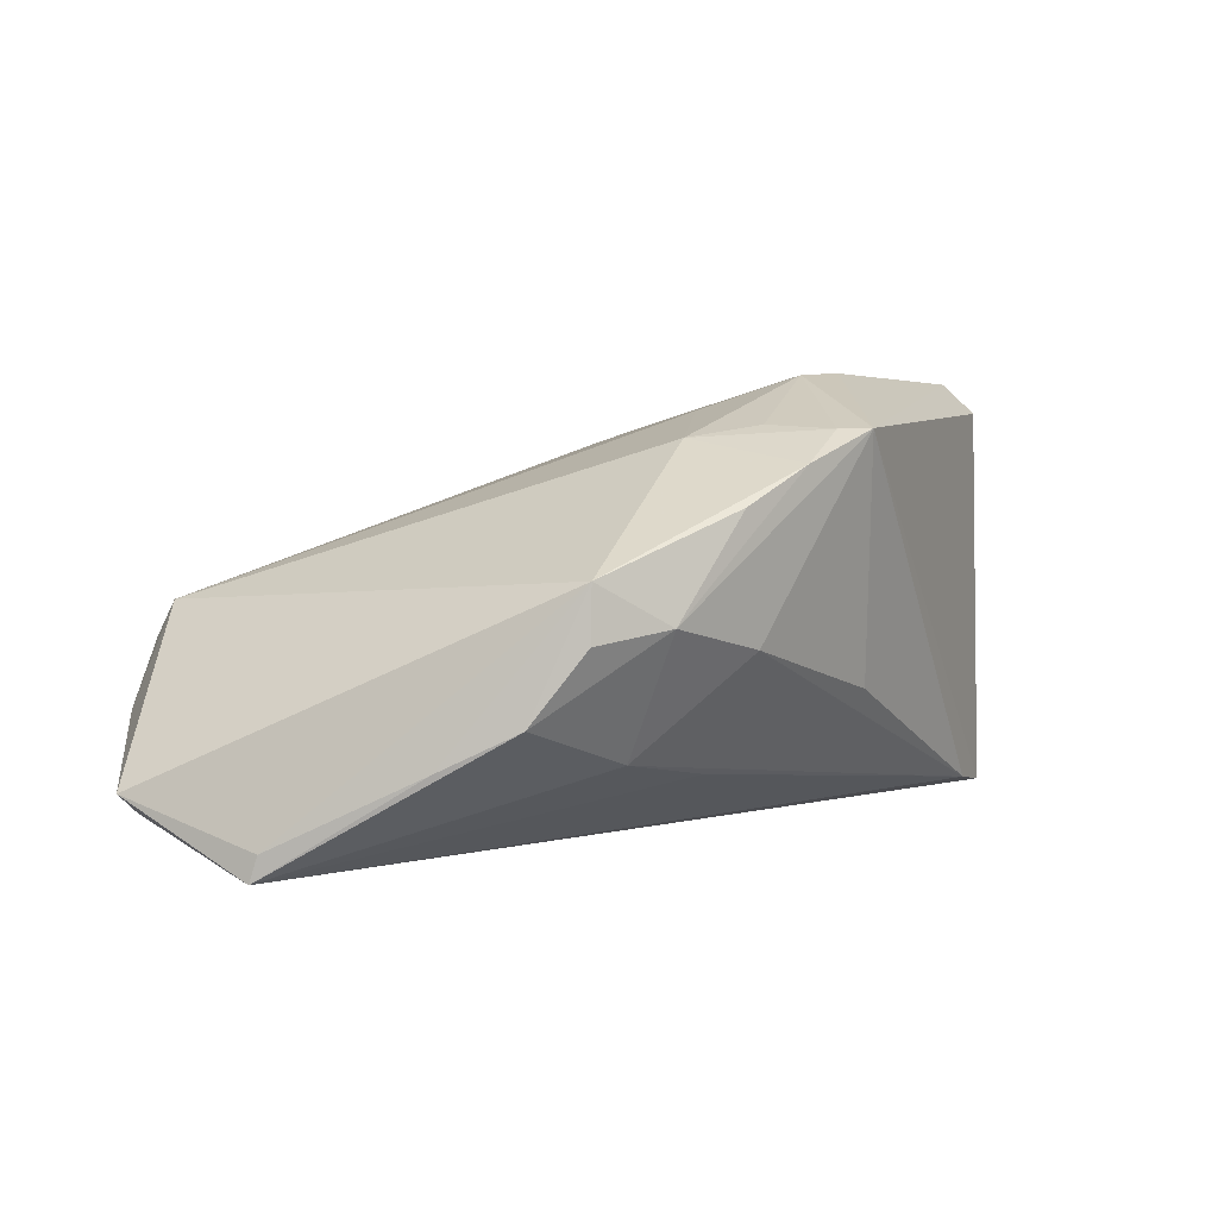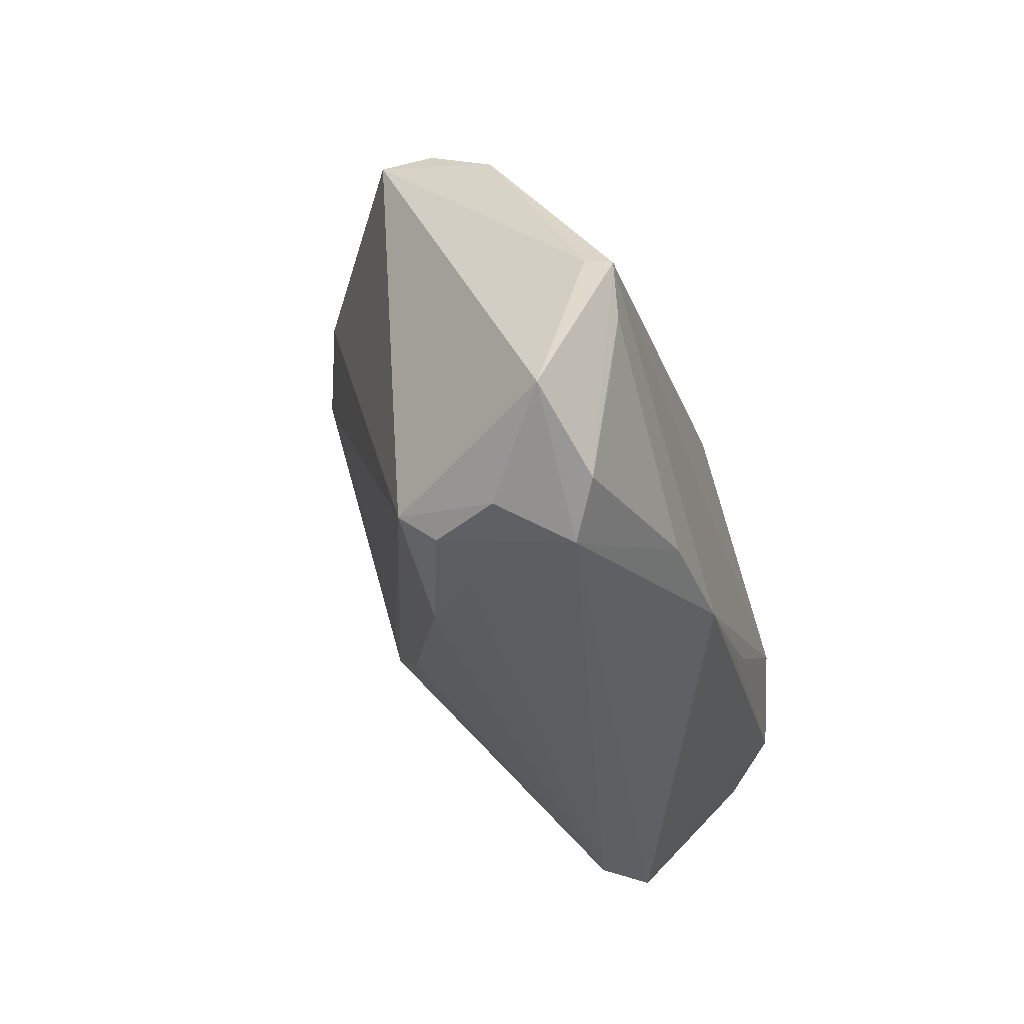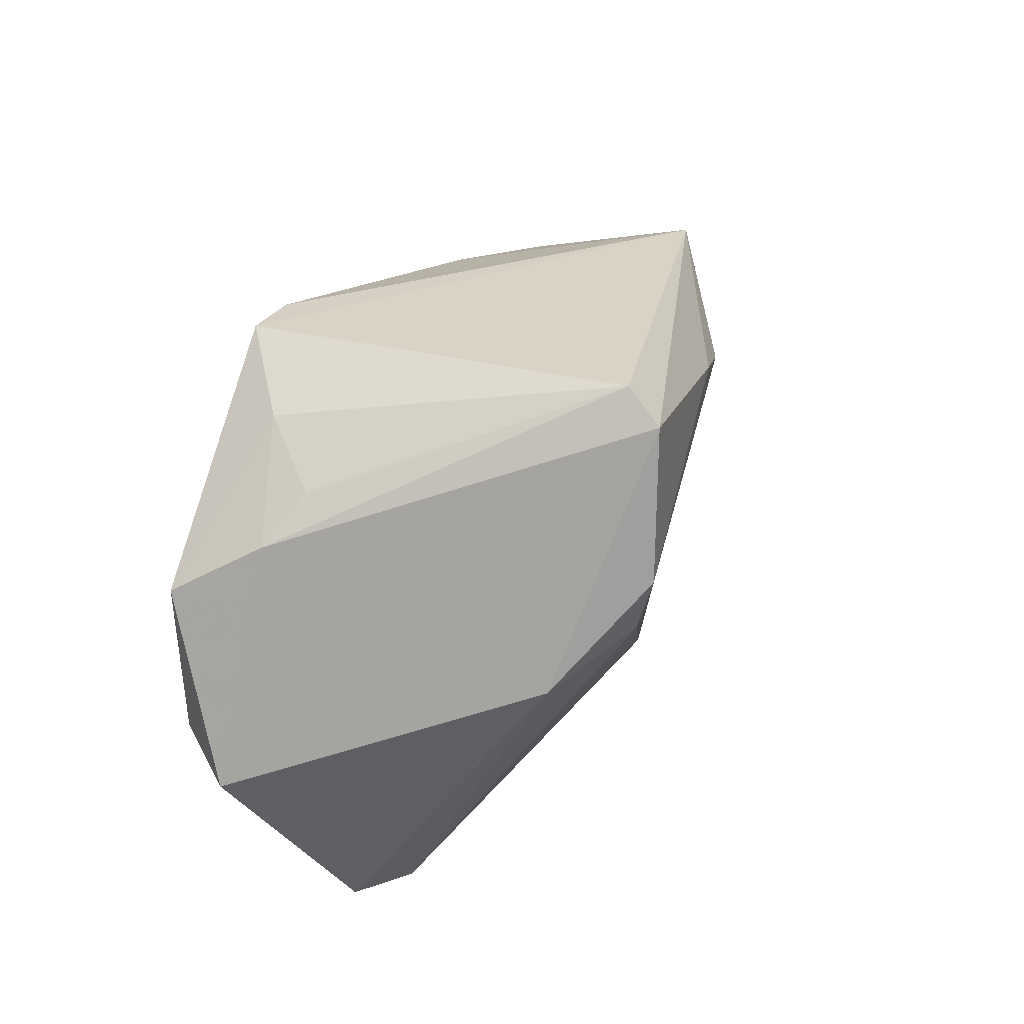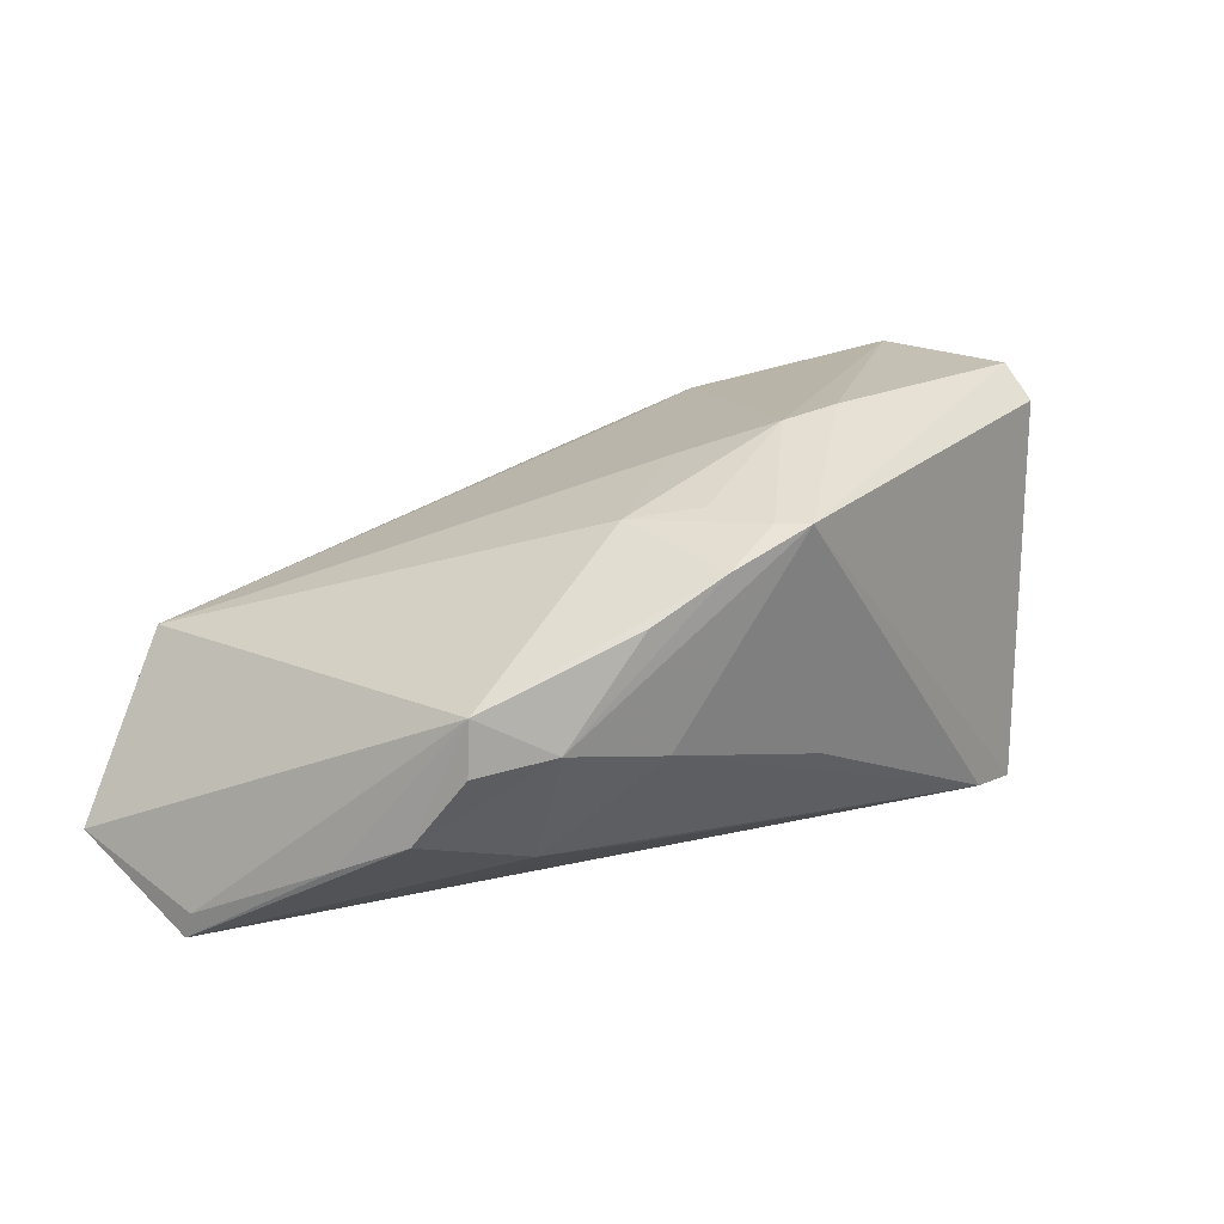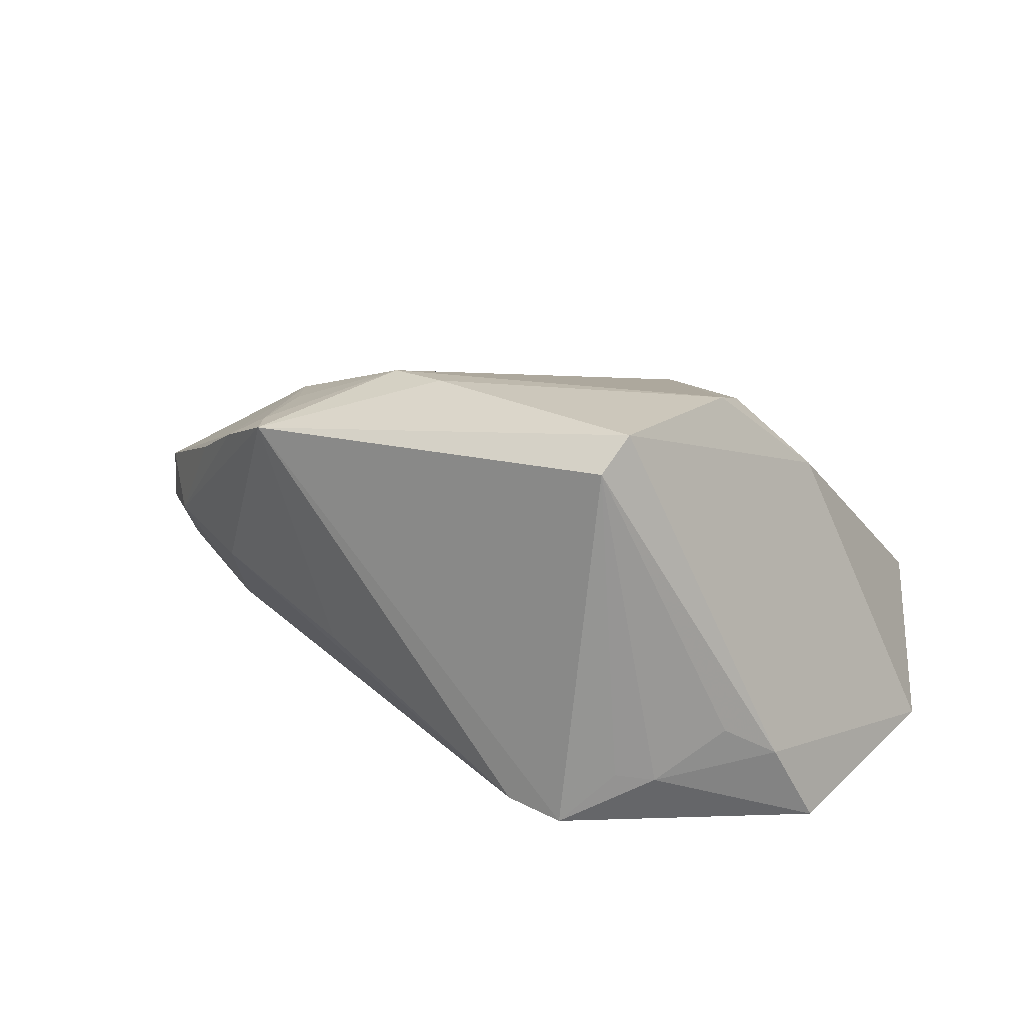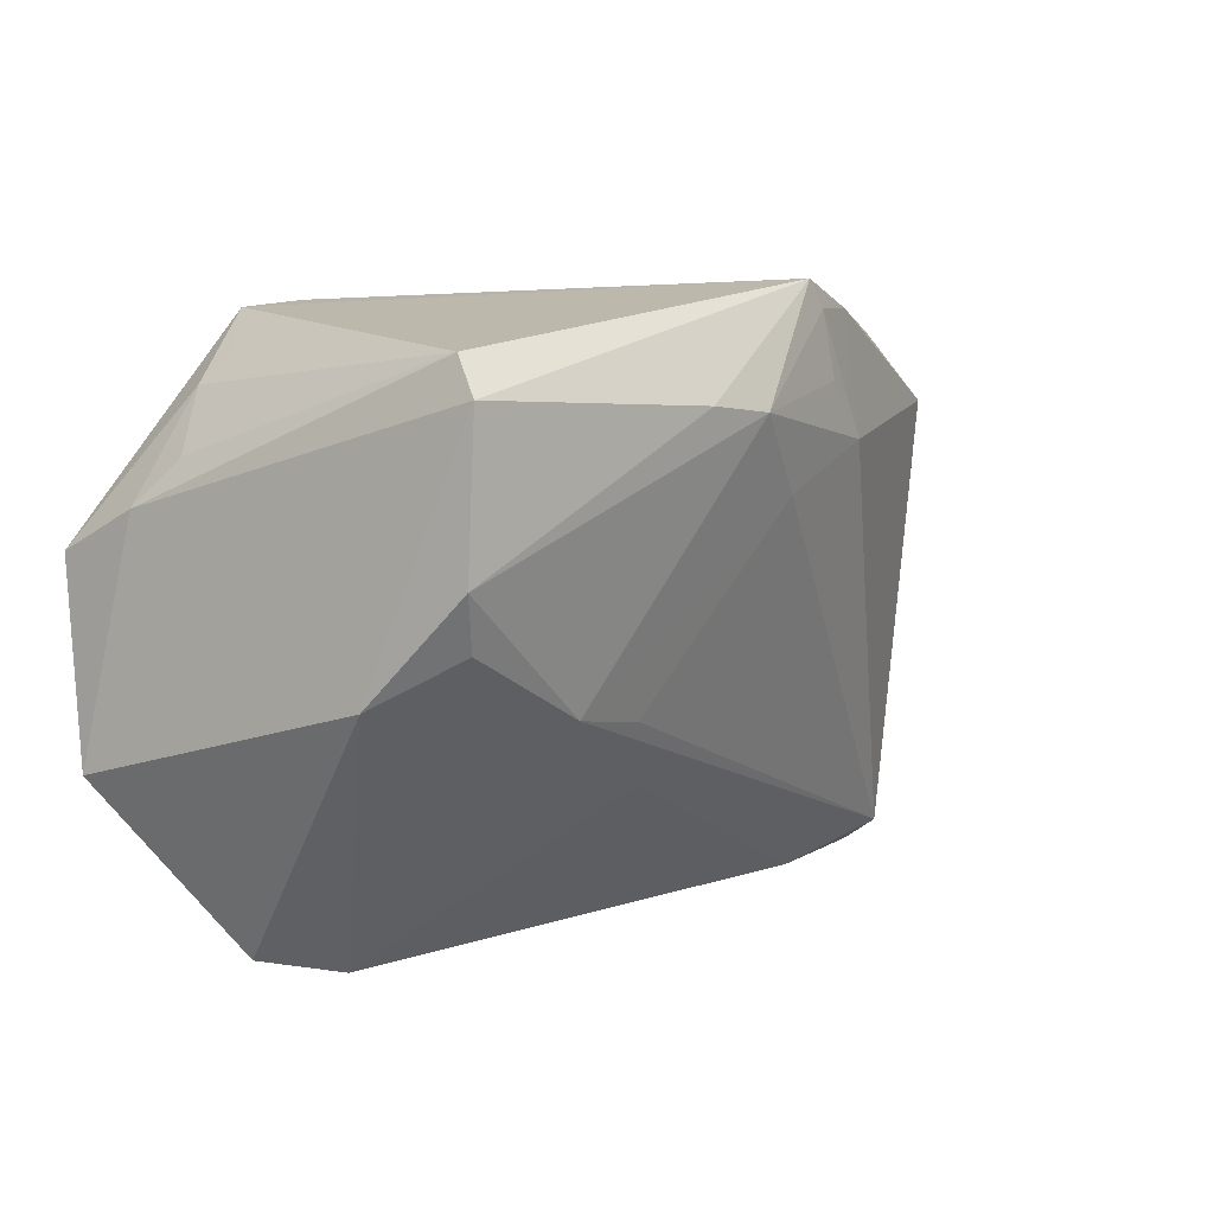
<metadata>
{"format":"obj","ext":"obj","renderer":"f3d","projection":"perspective","resolution":1024,"background":"white","views":[{"elev":2.4,"azim":117.0,"up":"+Z"},{"elev":-37.6,"azim":104.7,"up":"+Y"},{"elev":21.8,"azim":-74.6,"up":"+Y"},{"elev":18.2,"azim":131.4,"up":"+Z"},{"elev":21.6,"azim":-142.1,"up":"+Z"},{"elev":10.1,"azim":-39.4,"up":"+Y"}]}
</metadata>
<code>
v 0.05046 -0.03502 -0.01771
v -0.01634 -0.0169 -0.02412
v 0.054 -0.02423 -0.02081
v 0.06031 -0.0131 -0.0228
v 0.03308 0.03065 0.01601
v 0.01518 0.03789 0.02468
v 0.0246 0.03416 0.02064
v -0.03137 0.03453 -0.01853
v -0.04035 0.02668 -0.01308
v 0.05533 0.005837 -0.01096
v 0.02473 -0.03618 -0.0156
v 0.06112 -0.02939 -0.01416
v 0.05014 0.02124 0.002057
v -0.04034 -0.03657 -0.004842
v -0.03666 0.03005 -0.01219
v 0.05665 -0.01805 -0.02244
v -0.05012 0.01409 -0.01128
v -0.03628 0.02799 0.03197
v -0.04608 0.01978 -0.007167
v 0.02442 0.01934 0.02361
v -0.03546 0.03237 0.02812
v 0.03058 -0.03597 0.006049
v -0.008939 -0.008903 0.02414
v -0.02392 0.03513 -0.01753
v 0.01194 -0.0285 -0.02448
v 0.003101 0.0243 0.03138
v 0.02432 0.0218 -0.01312
v -0.05262 0.008553 -0.0218
v -0.04874 -0.01091 -0.02235
v 0.01882 0.02642 0.02514
v 0.05 -0.03602 -0.006256
v -0.03054 -0.03896 -0.0005234
v 0.06025 -0.01201 -0.01958
v 0.02916 0.03048 0.0009163
v 0.02814 -0.02989 -0.02305
v 0.0526 0.01513 -0.006384
v -0.003769 -0.02279 -0.02421
v 0.04443 -0.03896 -0.01435
v 0.03797 0.01922 -0.01101
v -0.04596 0.00234 -0.02397
v 0.01743 0.03448 0.02458
v -0.01896 -0.007004 0.02653
v 0.04518 -0.03613 0.001577
v 0.006898 0.03382 -0.004524
v -0.05433 -0.01547 -0.01621
v 0.04631 -0.03289 0.005828
v 0.03737 -0.03703 -0.0001078
v -0.005379 -0.0175 0.01969
v -0.03505 0.002333 0.02958
v 0.01059 0.01441 0.02719
v 0.0422 0.02691 0.003694
v -0.04255 -0.003916 0.0207
v 0.04981 0.0212 0.00866
v -0.005346 0.02554 0.03197
v -0.03725 0.009333 0.03197
f 29 25 14
f 42 49 32
f 28 17 9
f 9 8 28
f 14 32 52
f 52 32 49
f 20 53 7
f 7 51 6
f 46 53 20
f 12 53 46
f 46 31 12
f 30 26 20
f 18 52 55
f 55 52 49
f 55 49 42
f 42 26 55
f 42 32 48
f 48 32 22
f 48 46 42
f 22 46 48
f 19 9 17
f 9 19 21
f 21 18 6
f 6 8 21
f 21 17 18
f 21 19 17
f 53 51 5
f 5 7 53
f 51 7 5
f 39 51 36
f 36 4 39
f 33 53 12
f 12 4 33
f 24 4 8
f 24 8 6
f 6 44 24
f 28 8 40
f 8 4 40
f 40 29 28
f 40 2 29
f 40 4 25
f 25 2 40
f 22 32 47
f 38 32 14
f 12 31 38
f 38 47 32
f 25 35 38
f 20 26 50
f 50 46 20
f 50 26 42
f 20 7 41
f 41 30 20
f 41 7 6
f 6 26 41
f 26 30 41
f 18 55 54
f 54 55 26
f 6 18 54
f 54 26 6
f 25 29 37
f 37 2 25
f 29 2 37
f 8 9 15
f 15 21 8
f 9 21 15
f 14 52 45
f 45 29 14
f 45 17 28
f 28 29 45
f 18 17 45
f 45 52 18
f 34 51 39
f 39 24 34
f 34 24 44
f 6 51 34
f 34 44 6
f 13 51 53
f 53 36 13
f 13 36 51
f 4 36 10
f 10 33 4
f 10 36 53
f 53 33 10
f 39 4 27
f 27 24 39
f 4 24 27
f 16 3 35
f 16 35 25
f 25 4 16
f 31 46 43
f 43 38 31
f 47 38 43
f 43 46 22
f 22 47 43
f 14 25 11
f 11 38 14
f 25 38 11
f 12 38 1
f 3 16 1
f 35 3 1
f 1 38 35
f 1 4 12
f 1 16 4
f 42 46 23
f 23 50 42
f 46 50 23

</code>
